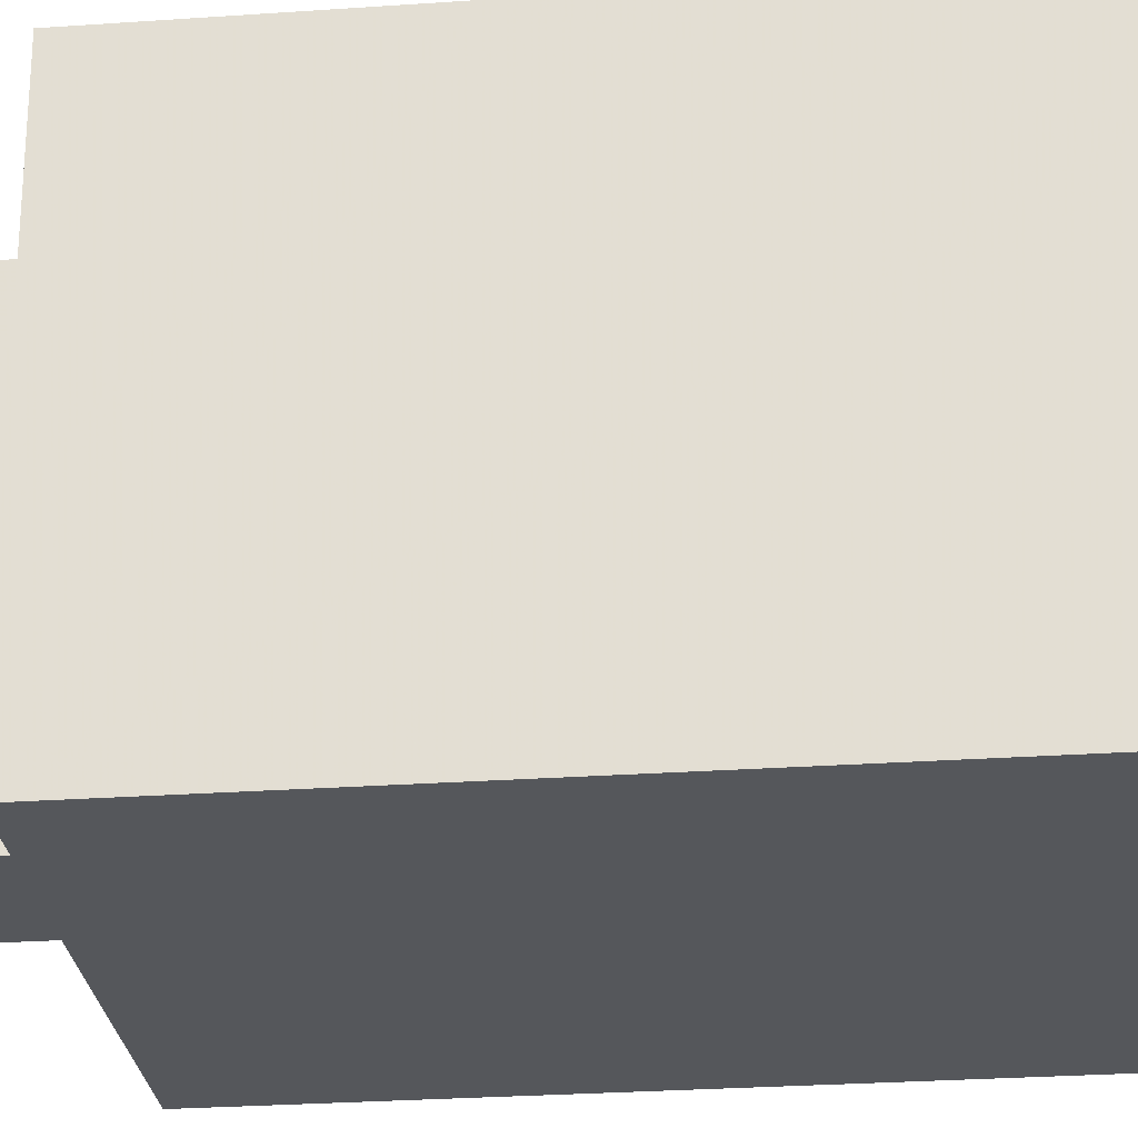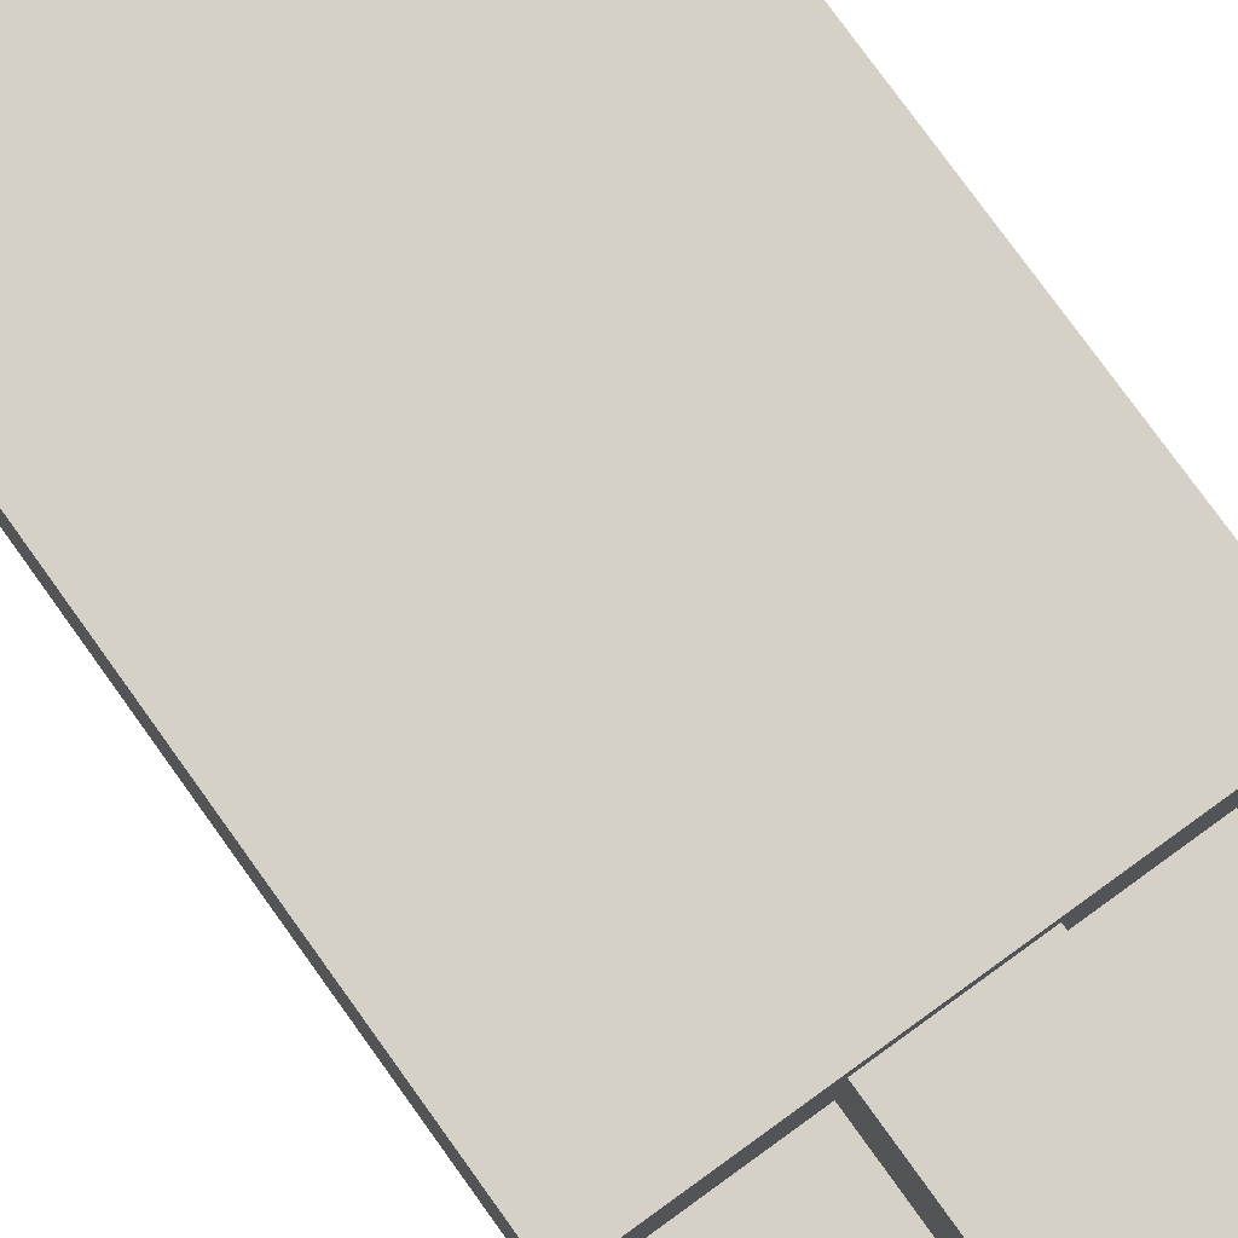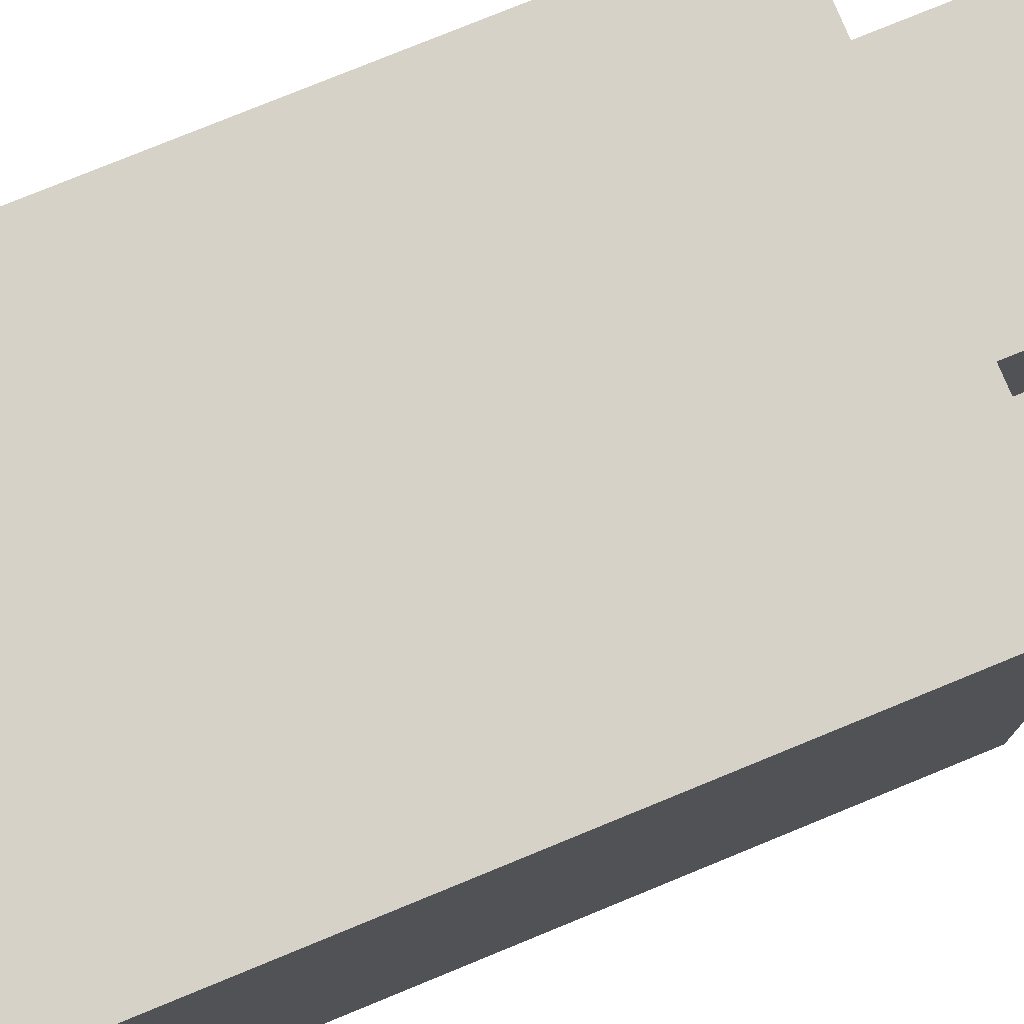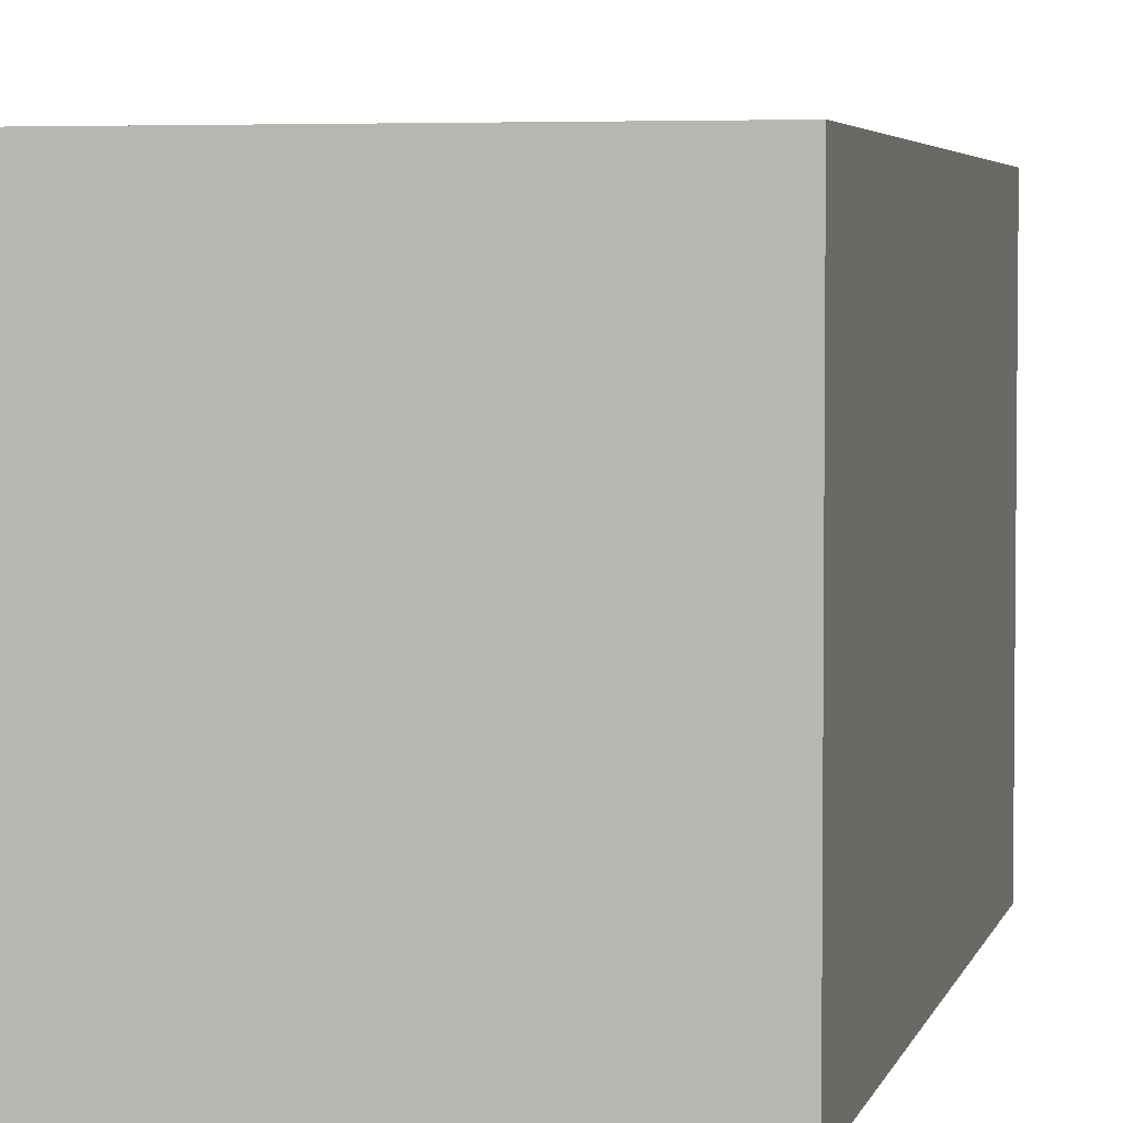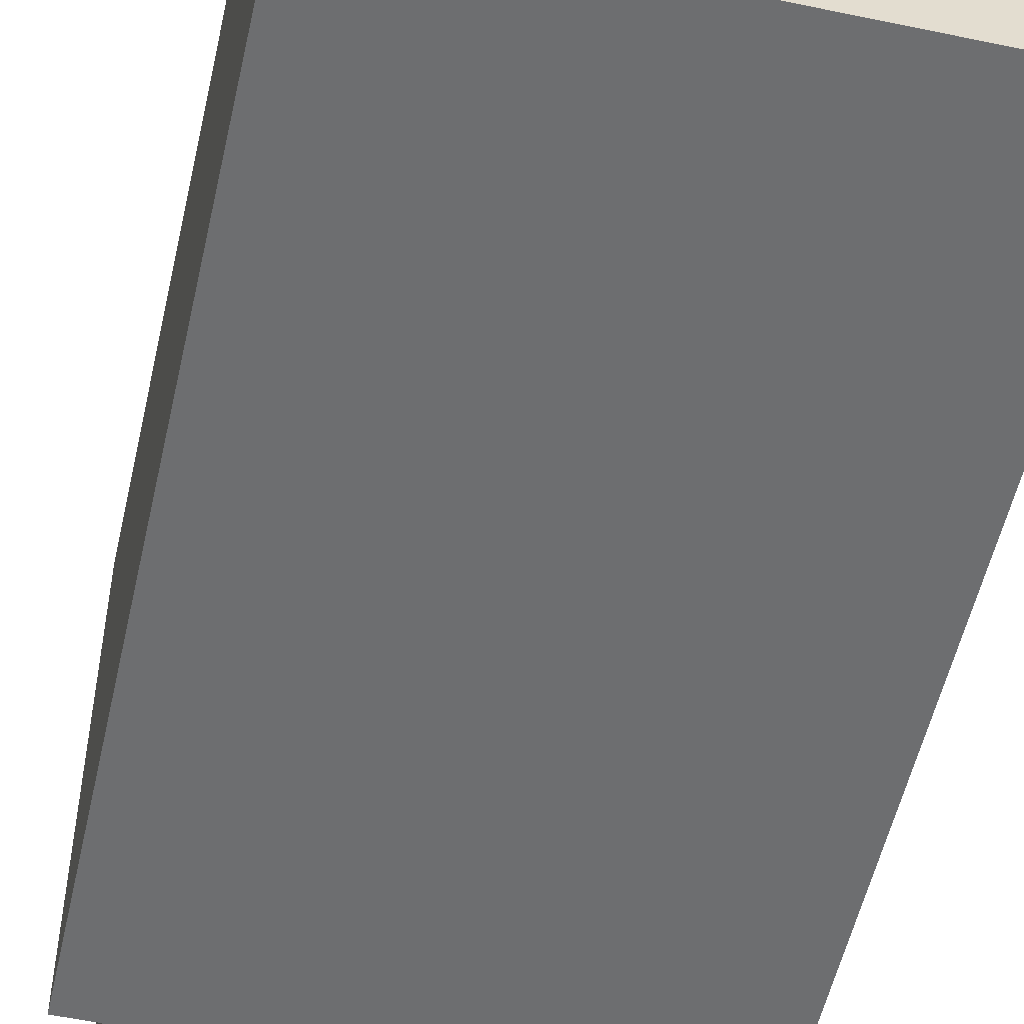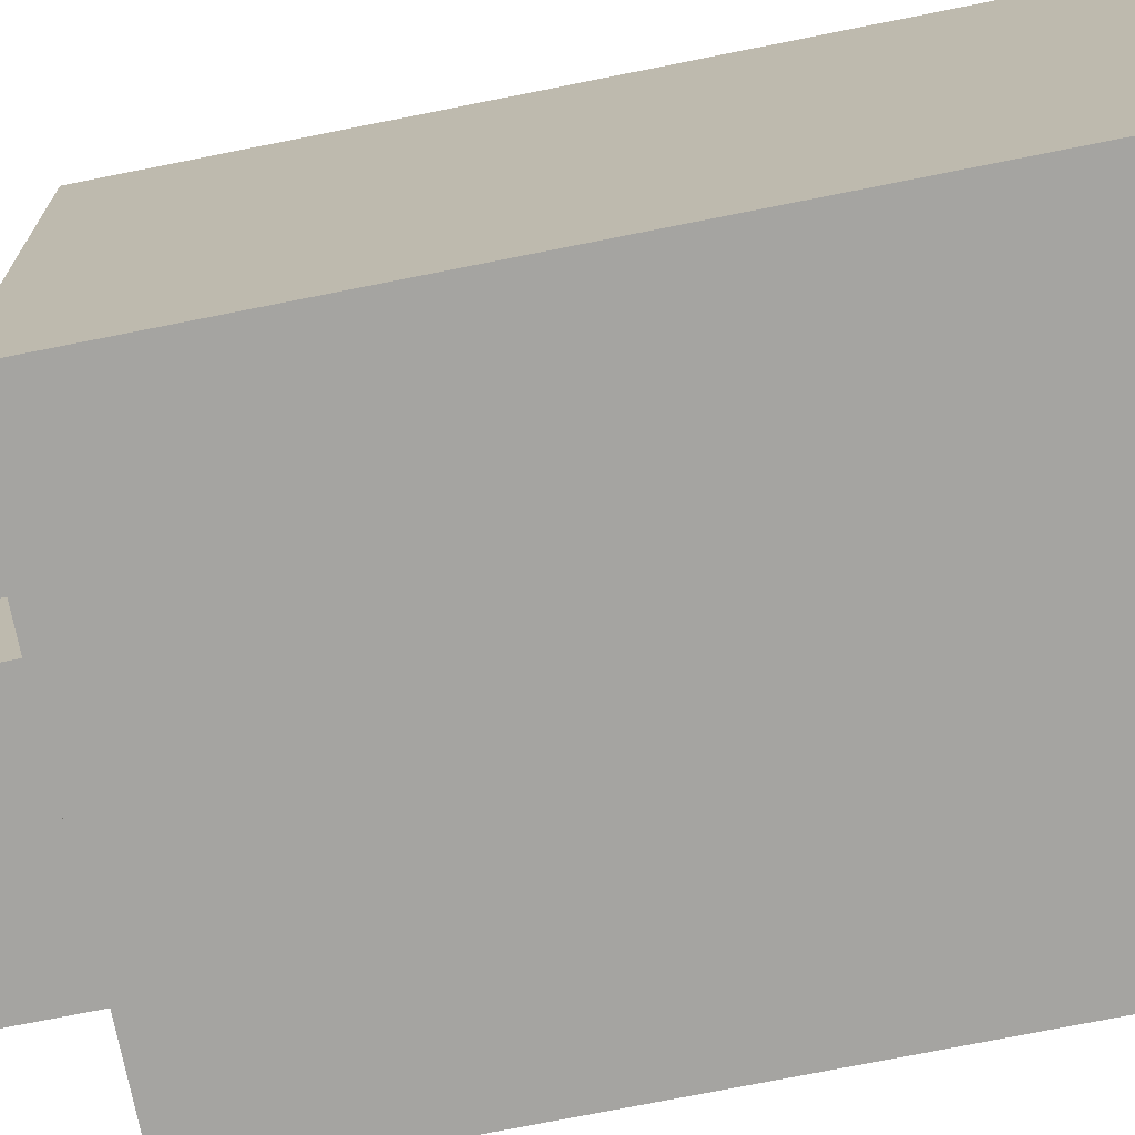
<metadata>
{"format":"obj","ext":"obj","renderer":"f3d","projection":"perspective","resolution":1024,"background":"white","views":[{"elev":-26.7,"azim":-83.7,"up":"+Z"},{"elev":79.0,"azim":144.2,"up":"+Z"},{"elev":77.5,"azim":67.7,"up":"+Z"},{"elev":4.0,"azim":12.7,"up":"+Z"},{"elev":-54.2,"azim":-12.6,"up":"+Z"},{"elev":-73.3,"azim":-78.7,"up":"+Z"}]}
</metadata>
<code>
v -0.0228 -0.038 0.0228
v -0.0228 0.038 0.0228
v -0.0228 -0.038 -0.0228
v -0.0228 0.038 -0.0228
v 0.0228 -0.038 0.0228
v 0.0228 0.038 0.0228
v 0.0228 -0.038 -0.0228
v 0.0228 0.038 -0.0228
v -0.01852 0.038 0.006175
v -0.006175 0.038 0.01852
v -0.01852 0.0608 0.006175
v -0.006175 0.0608 0.01852
v -0.01852 0.038 -0.006175
v -0.006175 0.038 -0.01852
v -0.01852 0.0608 -0.006175
v -0.006175 0.0608 -0.01852
v 0.01852 0.038 0.006175
v 0.006175 0.038 0.01852
v 0.01852 0.0608 0.006175
v 0.006175 0.0608 0.01852
v 0.01852 0.038 -0.006175
v 0.006175 0.038 -0.01852
v 0.01852 0.0608 -0.006175
v 0.006175 0.0608 -0.01852
v 0.006175 0.0608 -0.006175
v -0.006175 0.0608 -0.006175
v -0.006175 0.038 -0.006175
v 0.006175 0.038 -0.006175
v -0.006175 0.0608 0.006175
v 0.006175 0.0608 0.006175
v -0.006175 0.038 0.006175
v 0.006175 0.038 0.006175
v -0.006175 0.0608 0.002058
v -0.006175 0.038 -0.002058
v 0.006175 0.0608 -0.002058
v 0.006175 0.038 0.002058
f 1 2 4
f 1 4 3
f 3 4 8
f 3 8 7
f 7 8 6
f 7 6 5
f 5 6 2
f 5 2 1
f 3 7 5
f 3 5 1
f 8 4 2
f 8 2 6
f 21 17 32
f 21 32 36
f 21 36 28
f 9 13 27
f 9 27 34
f 9 34 31
f 27 28 36
f 27 36 34
f 32 31 34
f 32 34 36
f 32 18 10
f 32 10 31
f 27 14 22
f 27 22 28
f 9 11 15
f 9 15 13
f 25 23 21
f 25 21 28
f 13 15 26
f 13 26 27
f 21 23 19
f 21 19 17
f 11 9 31
f 11 31 29
f 32 17 19
f 32 19 30
f 33 26 15
f 33 15 11
f 33 11 29
f 35 30 19
f 35 19 23
f 35 23 25
f 26 33 35
f 26 35 25
f 30 35 33
f 30 33 29
f 26 16 14
f 26 14 27
f 10 12 29
f 10 29 31
f 14 16 24
f 14 24 22
f 20 18 32
f 20 32 30
f 28 22 24
f 28 24 25
f 18 20 12
f 18 12 10
f 29 12 20
f 29 20 30
f 25 24 16
f 25 16 26

</code>
